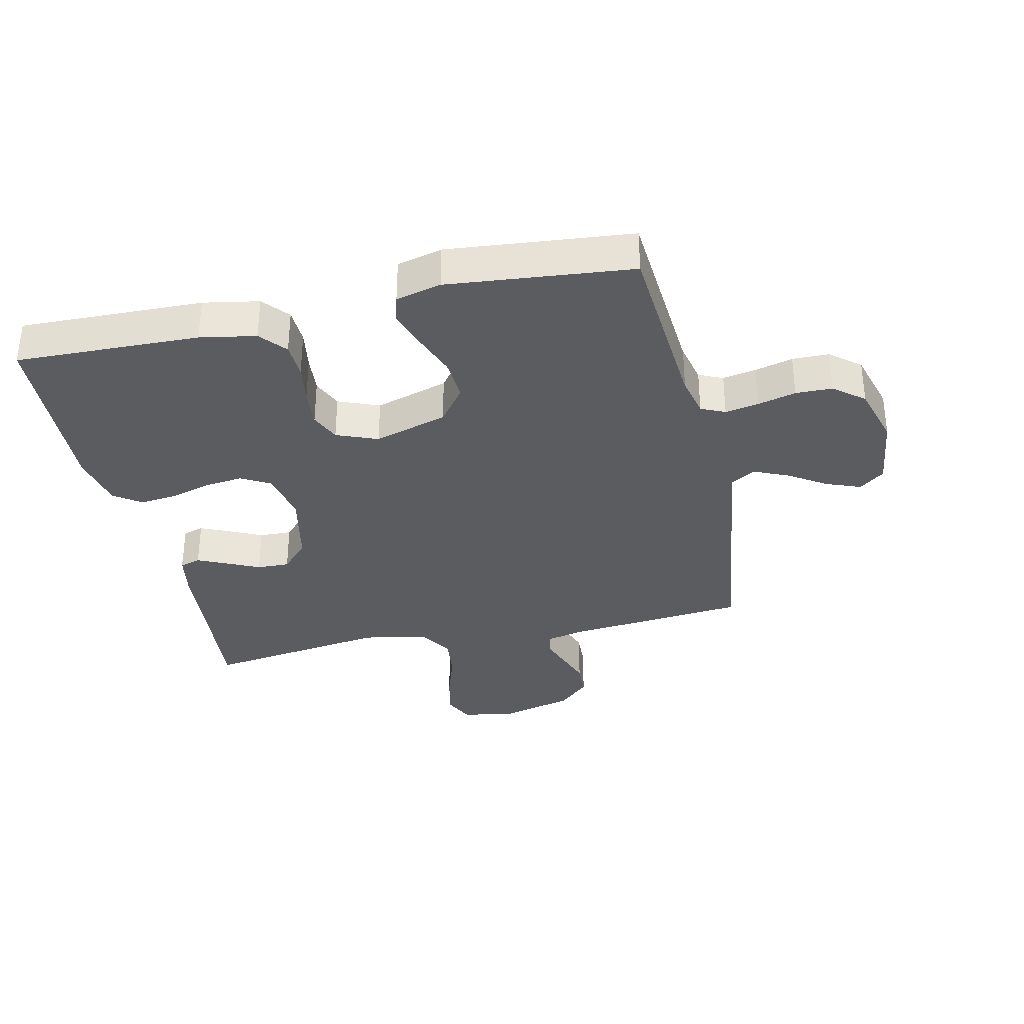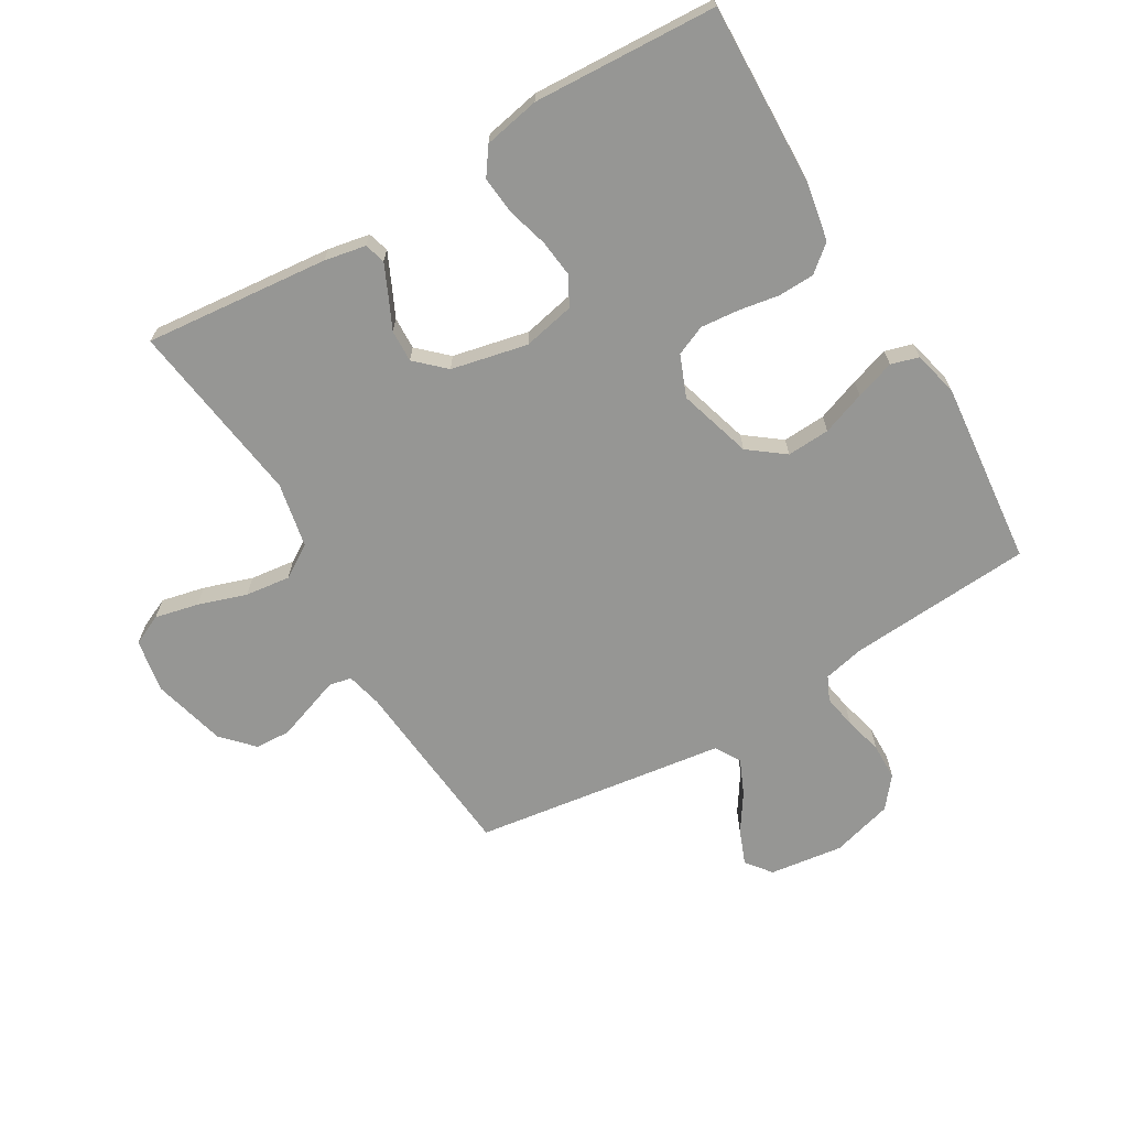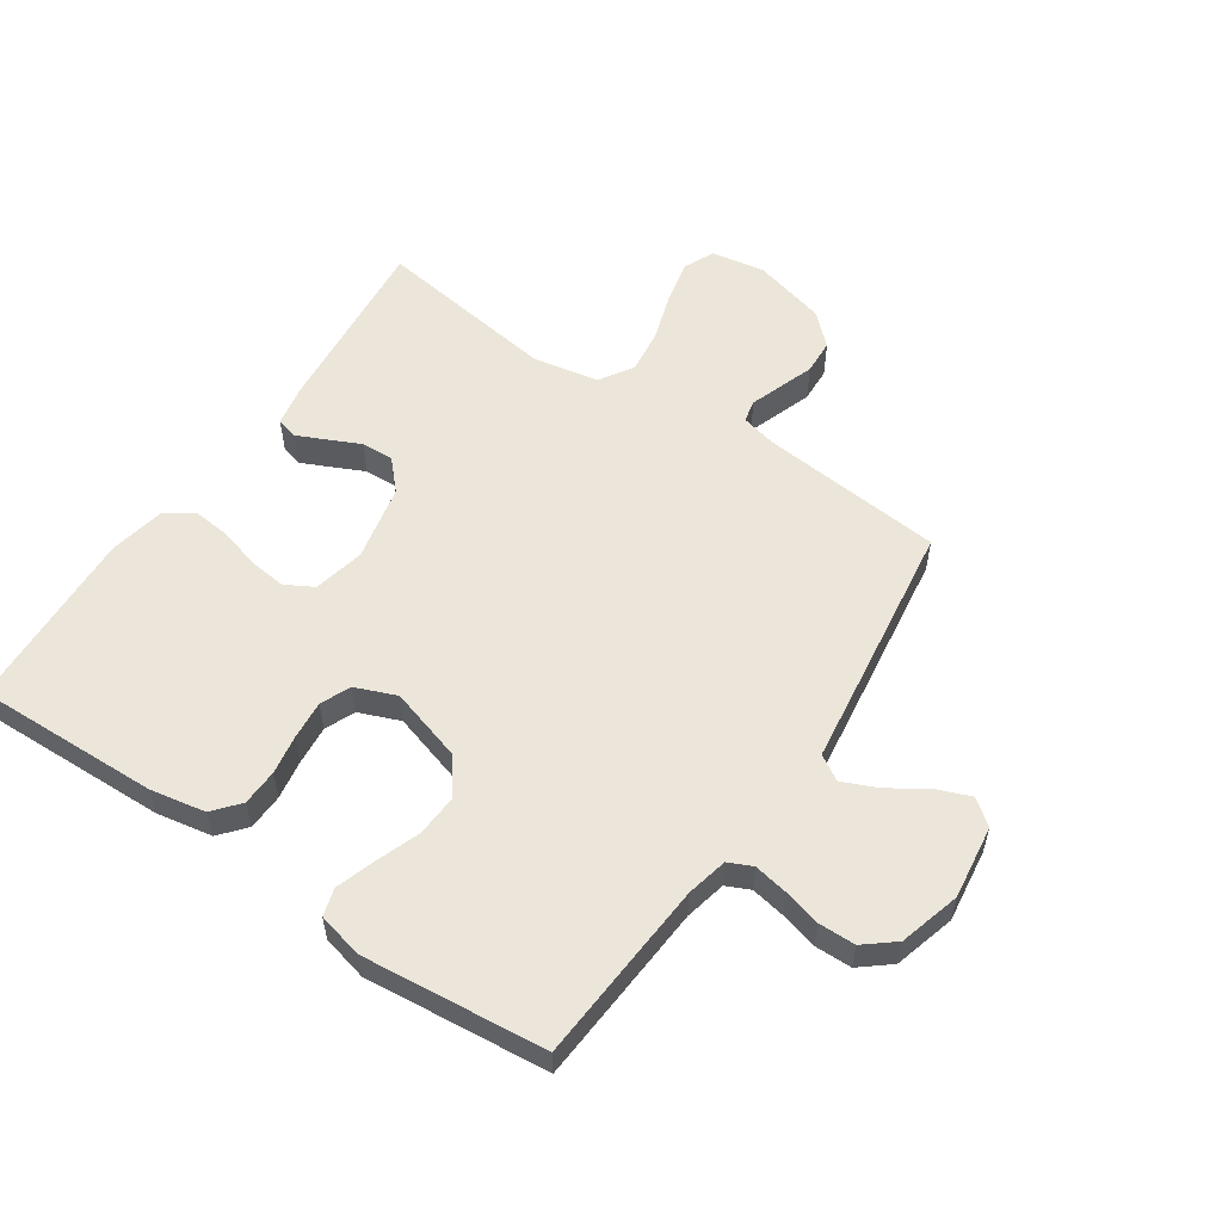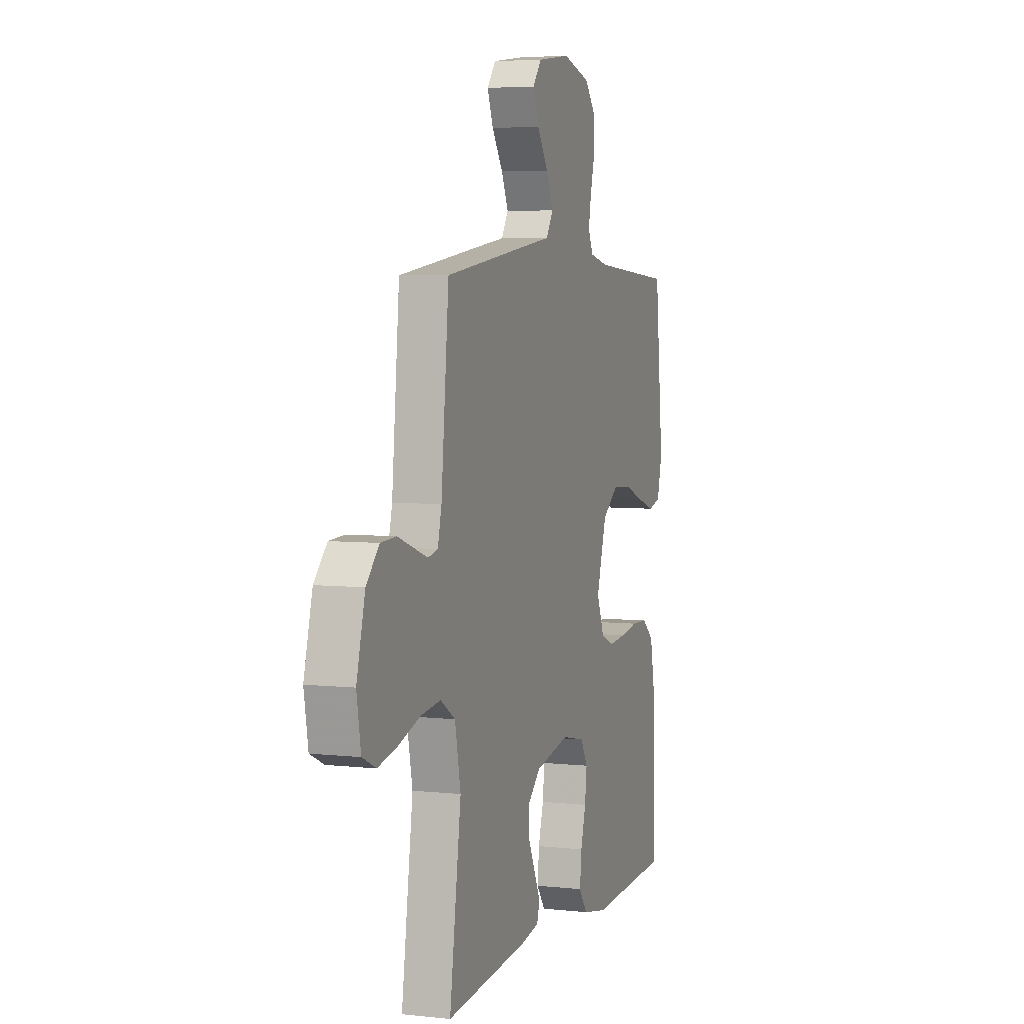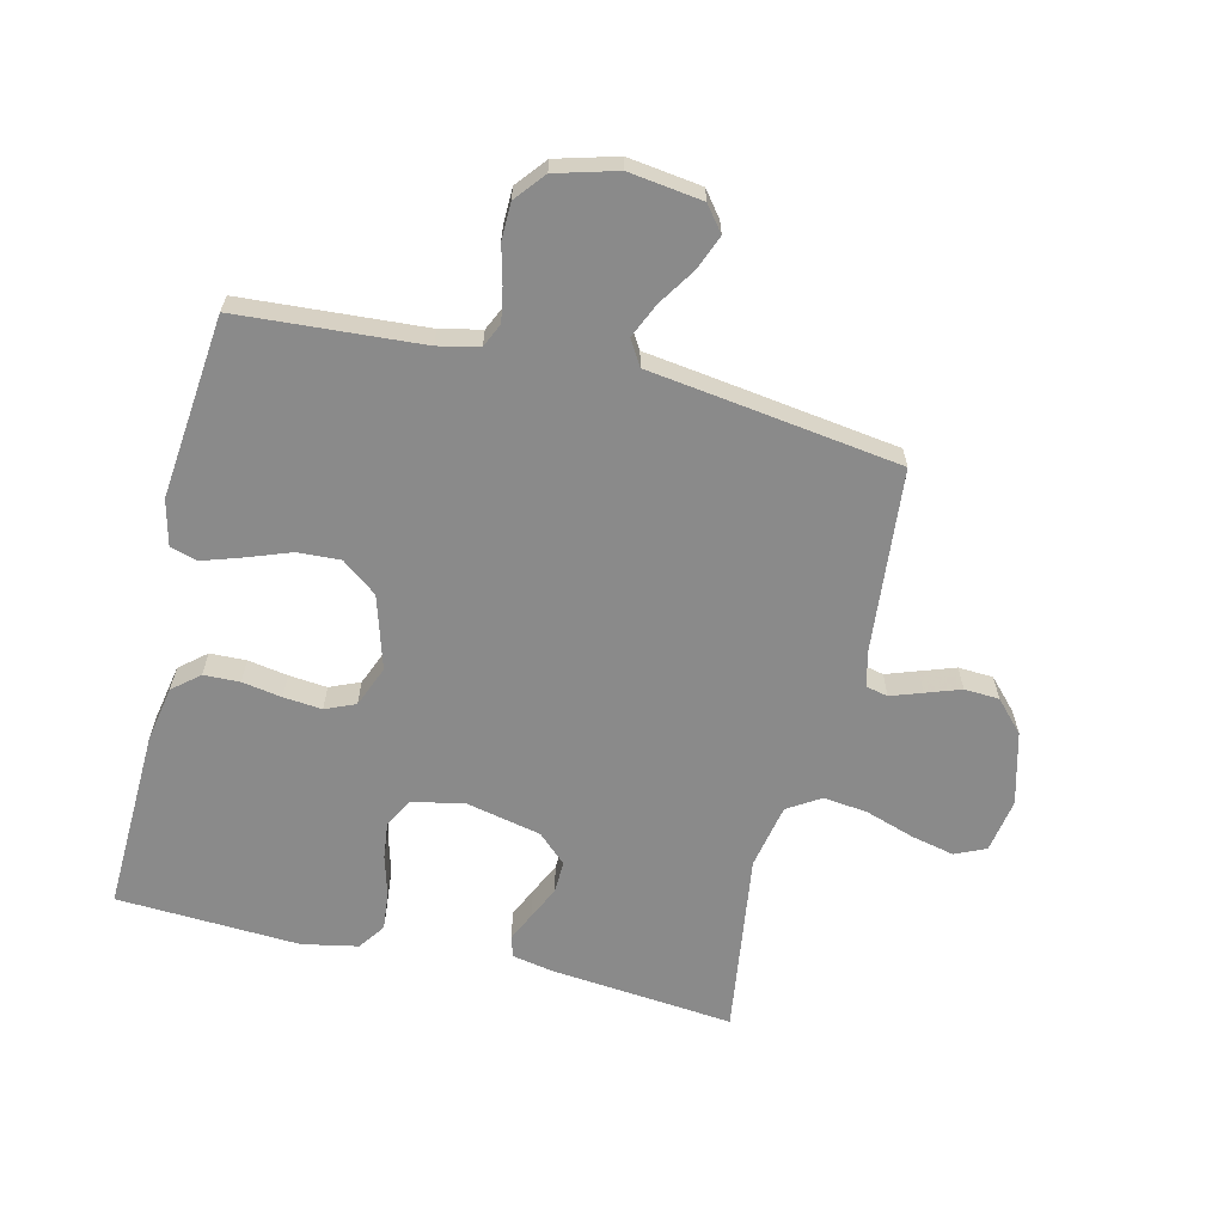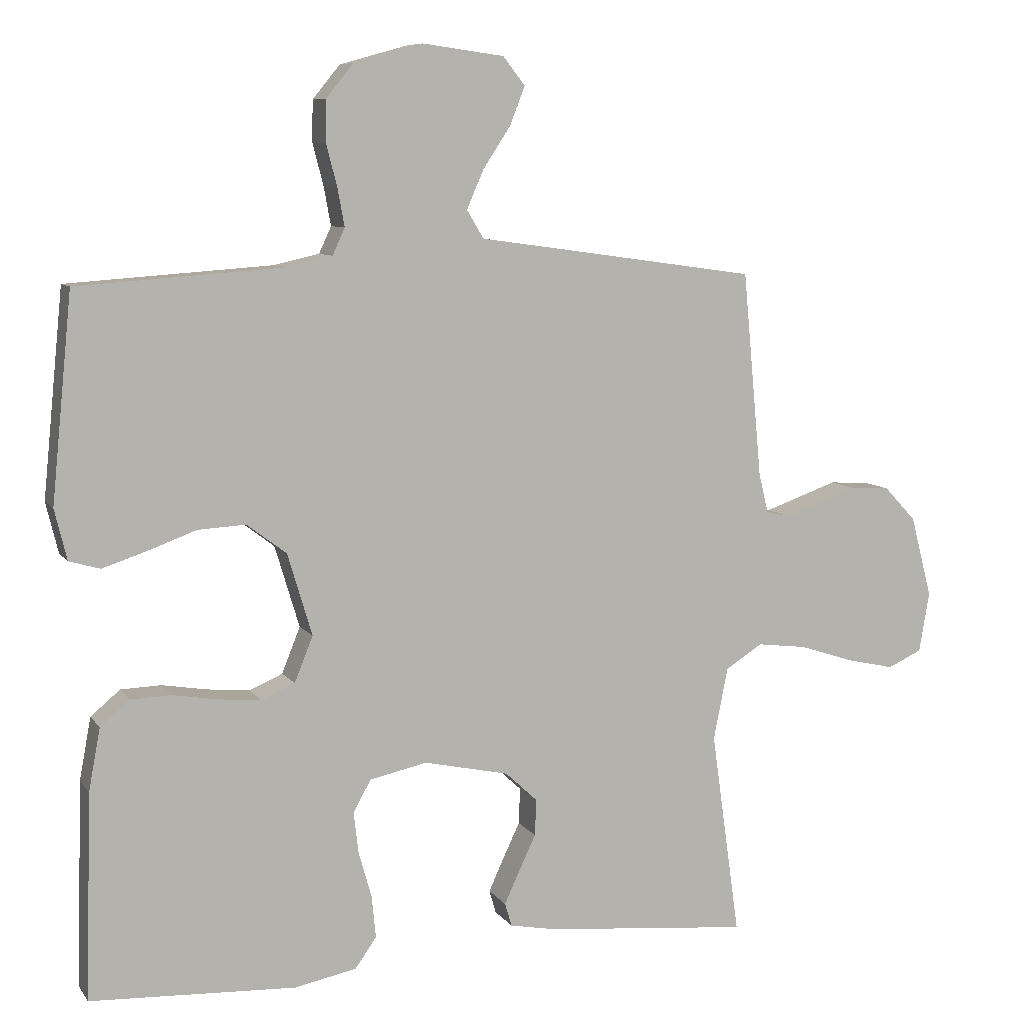
<metadata>
{"format":"obj","ext":"obj","renderer":"f3d","projection":"perspective","resolution":1024,"background":"white","views":[{"elev":-33.8,"azim":-77.2,"up":"+Y"},{"elev":-67.7,"azim":-149.5,"up":"+Y"},{"elev":56.0,"azim":-55.9,"up":"+Y"},{"elev":5.0,"azim":109.2,"up":"+Z"},{"elev":-63.4,"azim":-13.6,"up":"+Y"},{"elev":8.2,"azim":-19.9,"up":"+Z"}]}
</metadata>
<code>
v -0.5 0.07 -0.5
v -0.491 0.07 -0.2
v -0.474 0.07 -0.109
v -0.431 0.07 -0.073
v -0.372 0.07 -0.071
v -0.307 0.07 -0.082
v -0.244 0.07 -0.088
v -0.195 0.07 -0.067
v -0.168 0.07 0
v -0.204 0.07 0.12
v -0.262 0.07 0.164
v -0.332 0.07 0.16
v -0.403 0.07 0.134
v -0.467 0.07 0.113
v -0.512 0.07 0.126
v -0.53 0.07 0.2
v -0.5 0.07 0.5
v -0.2 0.07 0.521
v -0.133 0.07 0.536
v -0.115 0.07 0.575
v -0.125 0.07 0.63
v -0.141 0.07 0.692
v -0.14 0.07 0.752
v -0.1 0.07 0.801
v 0 0.07 0.829
v 0.12 0.07 0.813
v 0.152 0.07 0.772
v 0.13 0.07 0.716
v 0.09 0.07 0.655
v 0.065 0.07 0.598
v 0.09 0.07 0.557
v 0.2 0.07 0.542
v 0.5 0.07 0.5
v 0.528 0.07 0.2
v 0.542 0.07 0.142
v 0.578 0.07 0.134
v 0.629 0.07 0.152
v 0.686 0.07 0.172
v 0.743 0.07 0.169
v 0.79 0.07 0.119
v 0.821 0.07 0
v 0.806 0.07 -0.088
v 0.756 0.07 -0.111
v 0.685 0.07 -0.095
v 0.606 0.07 -0.069
v 0.533 0.07 -0.06
v 0.479 0.07 -0.094
v 0.458 0.07 -0.2
v 0.5 0.07 -0.5
v 0.2 0.07 -0.471
v 0.132 0.07 -0.458
v 0.122 0.07 -0.424
v 0.144 0.07 -0.376
v 0.169 0.07 -0.323
v 0.171 0.07 -0.27
v 0.124 0.07 -0.226
v 0 0.07 -0.199
v -0.084 0.07 -0.217
v -0.11 0.07 -0.263
v -0.103 0.07 -0.324
v -0.084 0.07 -0.391
v -0.078 0.07 -0.453
v -0.109 0.07 -0.497
v -0.2 0.07 -0.515
v -0.5 0 -0.5
v -0.491 0 -0.2
v -0.474 0 -0.109
v -0.431 0 -0.073
v -0.372 0 -0.071
v -0.307 0 -0.082
v -0.244 0 -0.088
v -0.195 0 -0.067
v -0.168 0 0
v -0.204 0 0.12
v -0.262 0 0.164
v -0.332 0 0.16
v -0.403 0 0.134
v -0.467 0 0.113
v -0.512 0 0.126
v -0.53 0 0.2
v -0.5 0 0.5
v -0.2 0 0.521
v -0.133 0 0.536
v -0.115 0 0.575
v -0.125 0 0.63
v -0.141 0 0.692
v -0.14 0 0.752
v -0.1 0 0.801
v 0 0 0.829
v 0.12 0 0.813
v 0.152 0 0.772
v 0.13 0 0.716
v 0.09 0 0.655
v 0.065 0 0.598
v 0.09 0 0.557
v 0.2 0 0.542
v 0.5 0 0.5
v 0.528 0 0.2
v 0.542 0 0.142
v 0.578 0 0.134
v 0.629 0 0.152
v 0.686 0 0.172
v 0.743 0 0.169
v 0.79 0 0.119
v 0.821 0 0
v 0.806 0 -0.088
v 0.756 0 -0.111
v 0.685 0 -0.095
v 0.606 0 -0.069
v 0.533 0 -0.06
v 0.479 0 -0.094
v 0.458 0 -0.2
v 0.5 0 -0.5
v 0.2 0 -0.471
v 0.132 0 -0.458
v 0.122 0 -0.424
v 0.144 0 -0.376
v 0.169 0 -0.323
v 0.171 0 -0.27
v 0.124 0 -0.226
v 0 0 -0.199
v -0.084 0 -0.217
v -0.11 0 -0.263
v -0.103 0 -0.324
v -0.084 0 -0.391
v -0.078 0 -0.453
v -0.109 0 -0.497
v -0.2 0 -0.515
f 4 5 6
f 3 4 6
f 2 3 6
f 1 2 6
f 64 1 6
f 63 64 6
f 62 63 6
f 61 62 6
f 60 61 6
f 59 60 6 7
f 58 59 7 8
f 57 58 8 9
f 56 57 9 10
f 55 56 10
f 52 53 54
f 51 52 54
f 50 51 54
f 49 50 54
f 48 49 54
f 47 48 54 55
f 46 47 55 10
f 43 44 45
f 42 43 45
f 41 42 45
f 40 41 45
f 39 40 45
f 38 39 45
f 37 38 45
f 36 37 45
f 46 10 11
f 45 46 11
f 36 45 11
f 35 36 11
f 31 32 33 34
f 31 34 35 11
f 27 28 29
f 26 27 29
f 25 26 29
f 24 25 29
f 23 24 29
f 22 23 29
f 21 22 29
f 20 21 29 30
f 30 31 11
f 20 30 11
f 19 20 11
f 16 17 18
f 15 16 18
f 14 15 18
f 13 14 18
f 12 13 18
f 11 12 18 19
f 70 69 68
f 70 68 67
f 70 67 66
f 70 66 65
f 70 65 128
f 70 128 127
f 70 127 126
f 70 126 125
f 70 125 124
f 71 70 124 123
f 72 71 123 122
f 73 72 122 121
f 74 73 121 120
f 74 120 119
f 118 117 116
f 118 116 115
f 118 115 114
f 118 114 113
f 118 113 112
f 119 118 112 111
f 74 119 111 110
f 109 108 107
f 109 107 106
f 109 106 105
f 109 105 104
f 109 104 103
f 109 103 102
f 109 102 101
f 109 101 100
f 75 74 110
f 75 110 109
f 75 109 100
f 75 100 99
f 98 97 96 95
f 75 99 98 95
f 93 92 91
f 93 91 90
f 93 90 89
f 93 89 88
f 93 88 87
f 93 87 86
f 93 86 85
f 94 93 85 84
f 75 95 94
f 75 94 84
f 75 84 83
f 82 81 80
f 82 80 79
f 82 79 78
f 82 78 77
f 82 77 76
f 83 82 76 75
f 1 65 66 2
f 2 66 67 3
f 3 67 68 4
f 4 68 69 5
f 5 69 70 6
f 6 70 71 7
f 7 71 72 8
f 8 72 73 9
f 9 73 74 10
f 10 74 75 11
f 11 75 76 12
f 12 76 77 13
f 13 77 78 14
f 14 78 79 15
f 15 79 80 16
f 16 80 81 17
f 17 81 82 18
f 18 82 83 19
f 19 83 84 20
f 20 84 85 21
f 21 85 86 22
f 22 86 87 23
f 23 87 88 24
f 24 88 89 25
f 25 89 90 26
f 26 90 91 27
f 27 91 92 28
f 28 92 93 29
f 29 93 94 30
f 30 94 95 31
f 31 95 96 32
f 32 96 97 33
f 33 97 98 34
f 34 98 99 35
f 35 99 100 36
f 36 100 101 37
f 37 101 102 38
f 38 102 103 39
f 39 103 104 40
f 40 104 105 41
f 41 105 106 42
f 42 106 107 43
f 43 107 108 44
f 44 108 109 45
f 45 109 110 46
f 46 110 111 47
f 47 111 112 48
f 48 112 113 49
f 49 113 114 50
f 50 114 115 51
f 51 115 116 52
f 52 116 117 53
f 53 117 118 54
f 54 118 119 55
f 55 119 120 56
f 56 120 121 57
f 57 121 122 58
f 58 122 123 59
f 59 123 124 60
f 60 124 125 61
f 61 125 126 62
f 62 126 127 63
f 63 127 128 64
f 64 128 65 1

</code>
